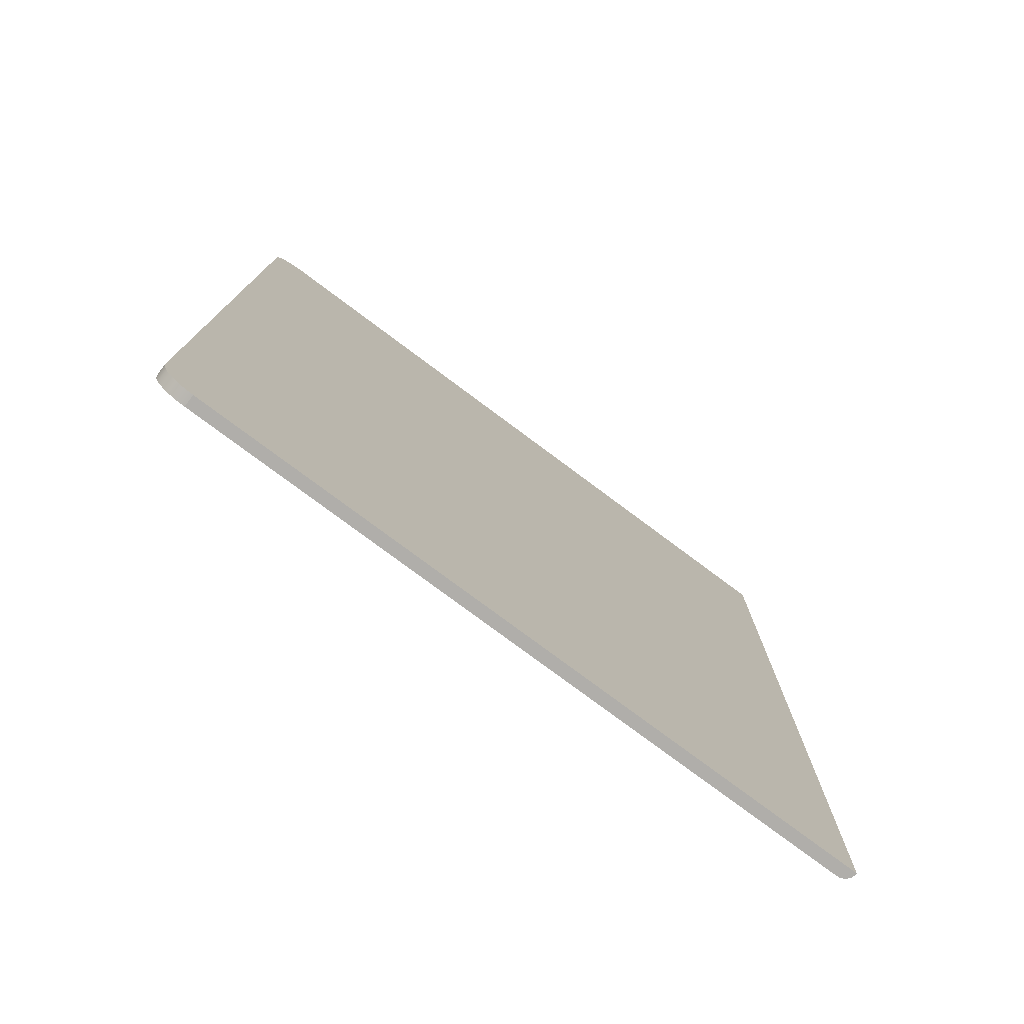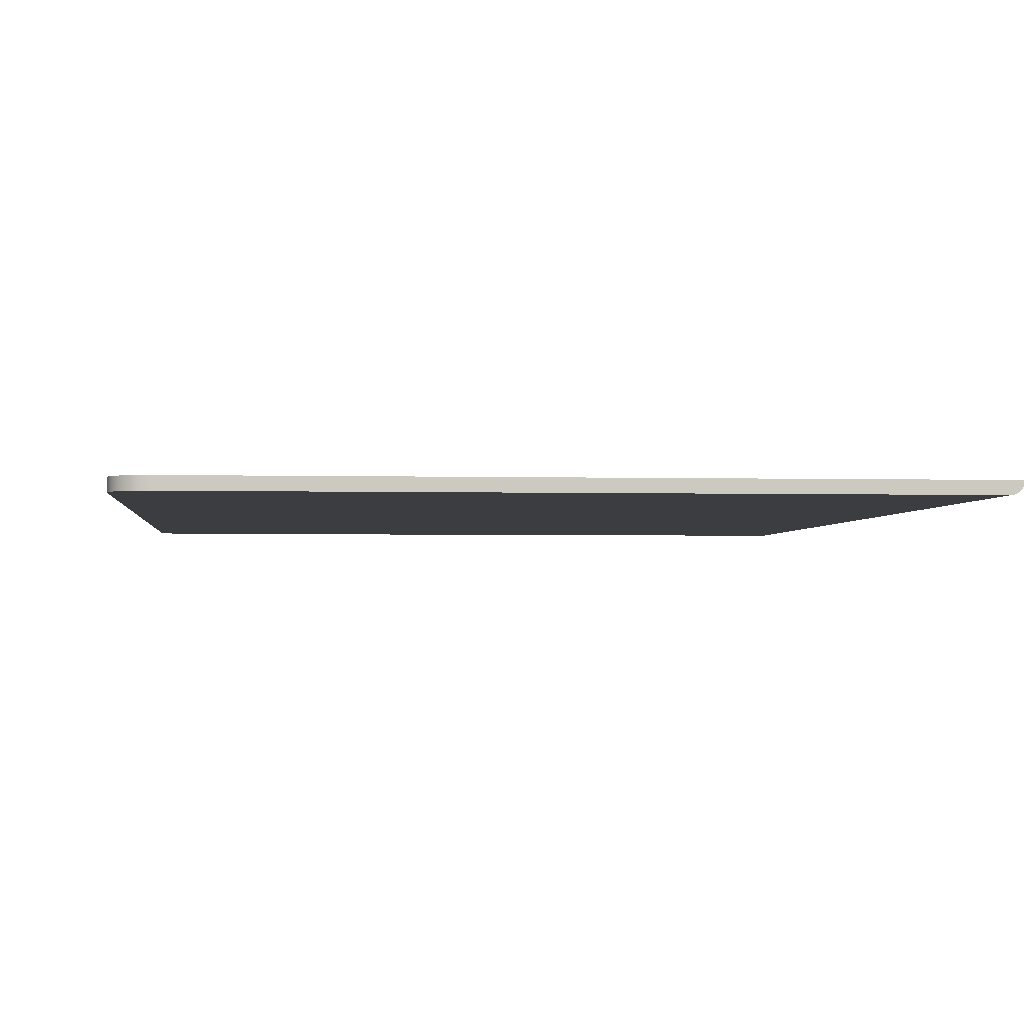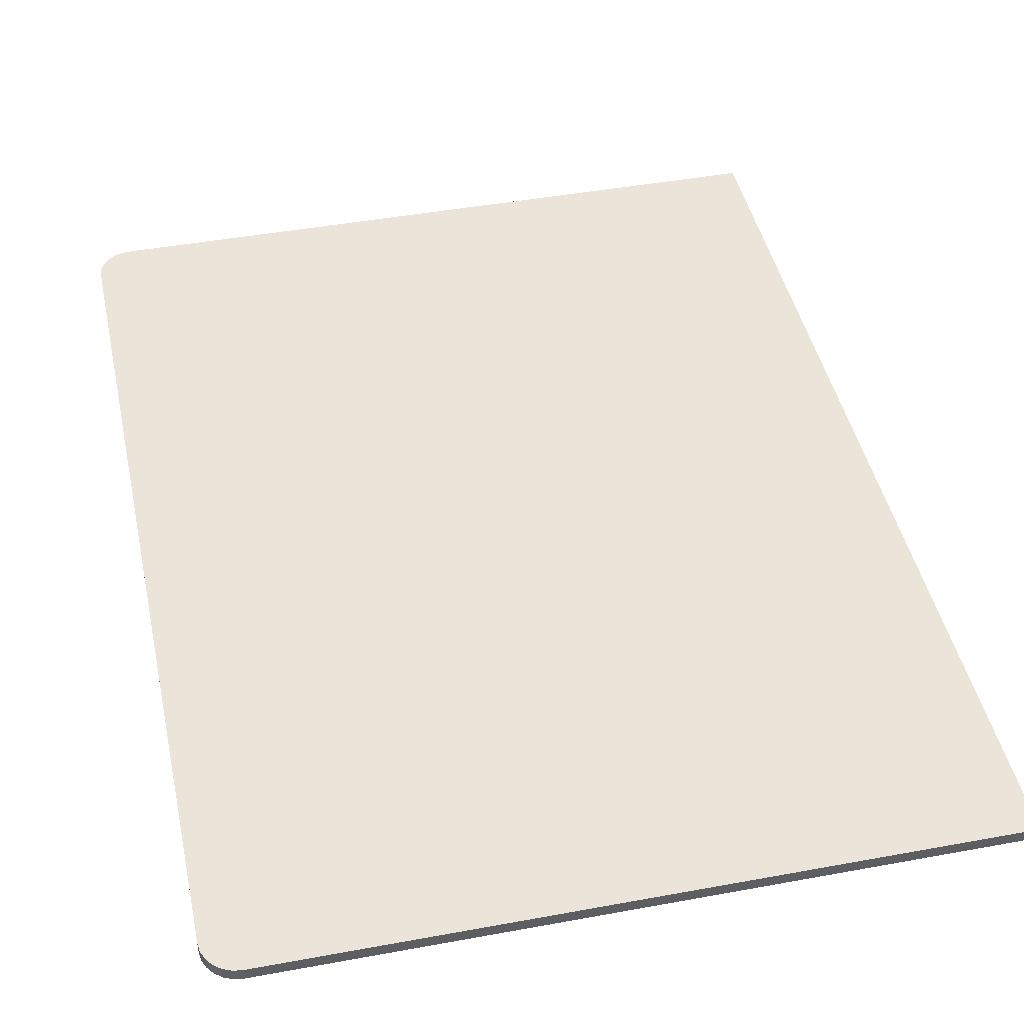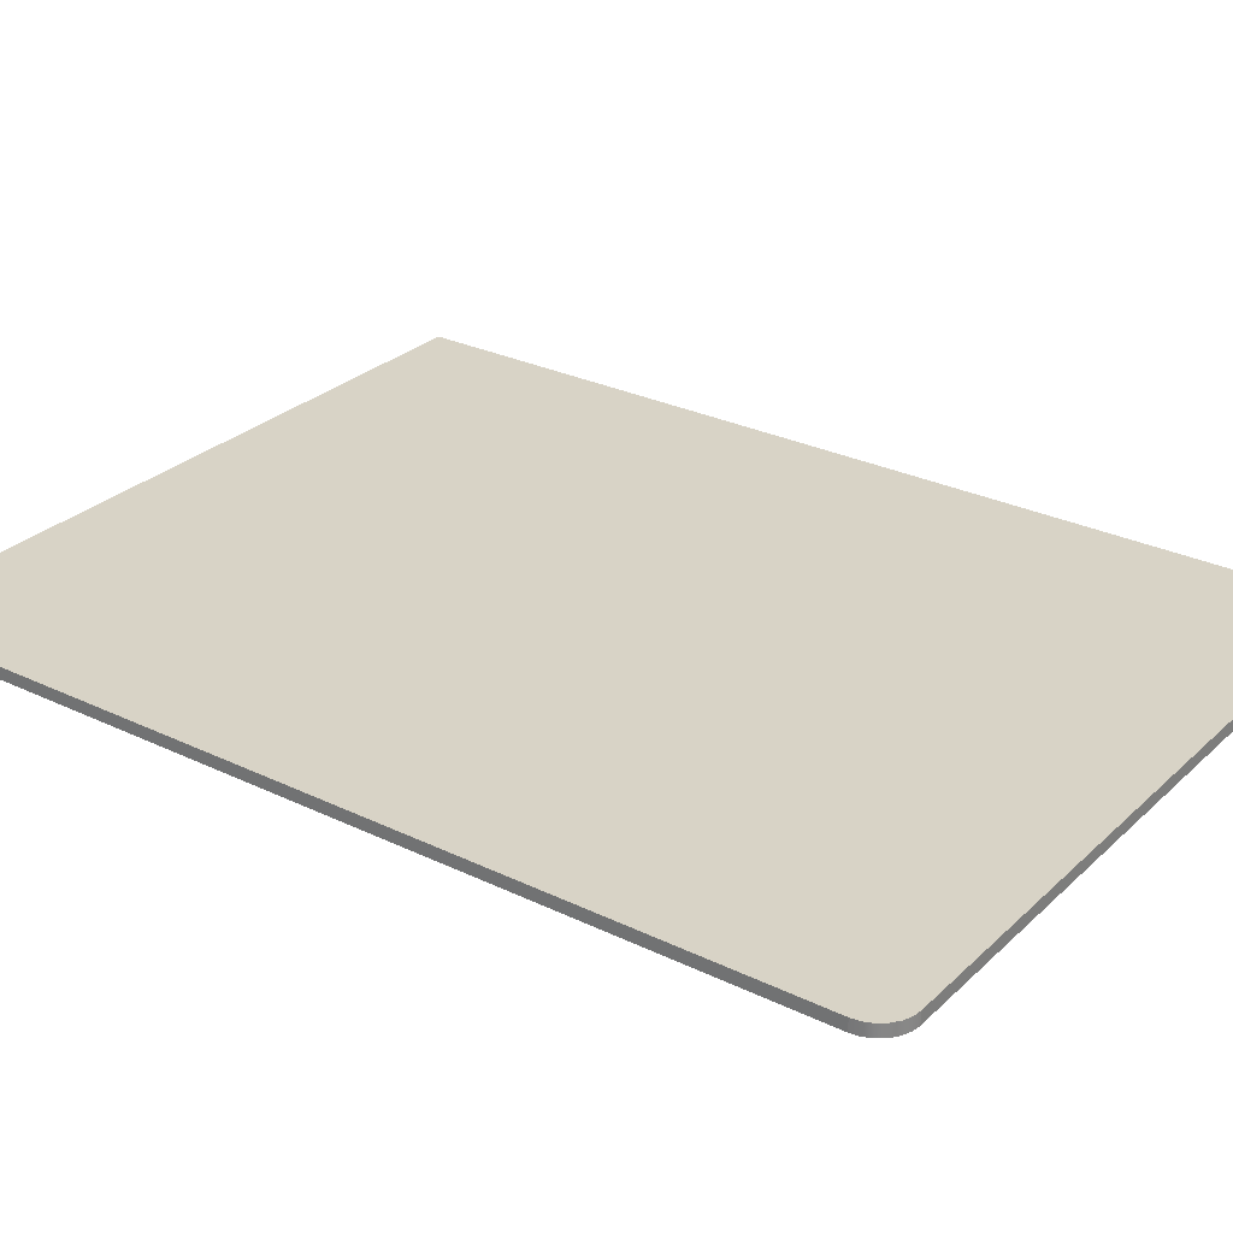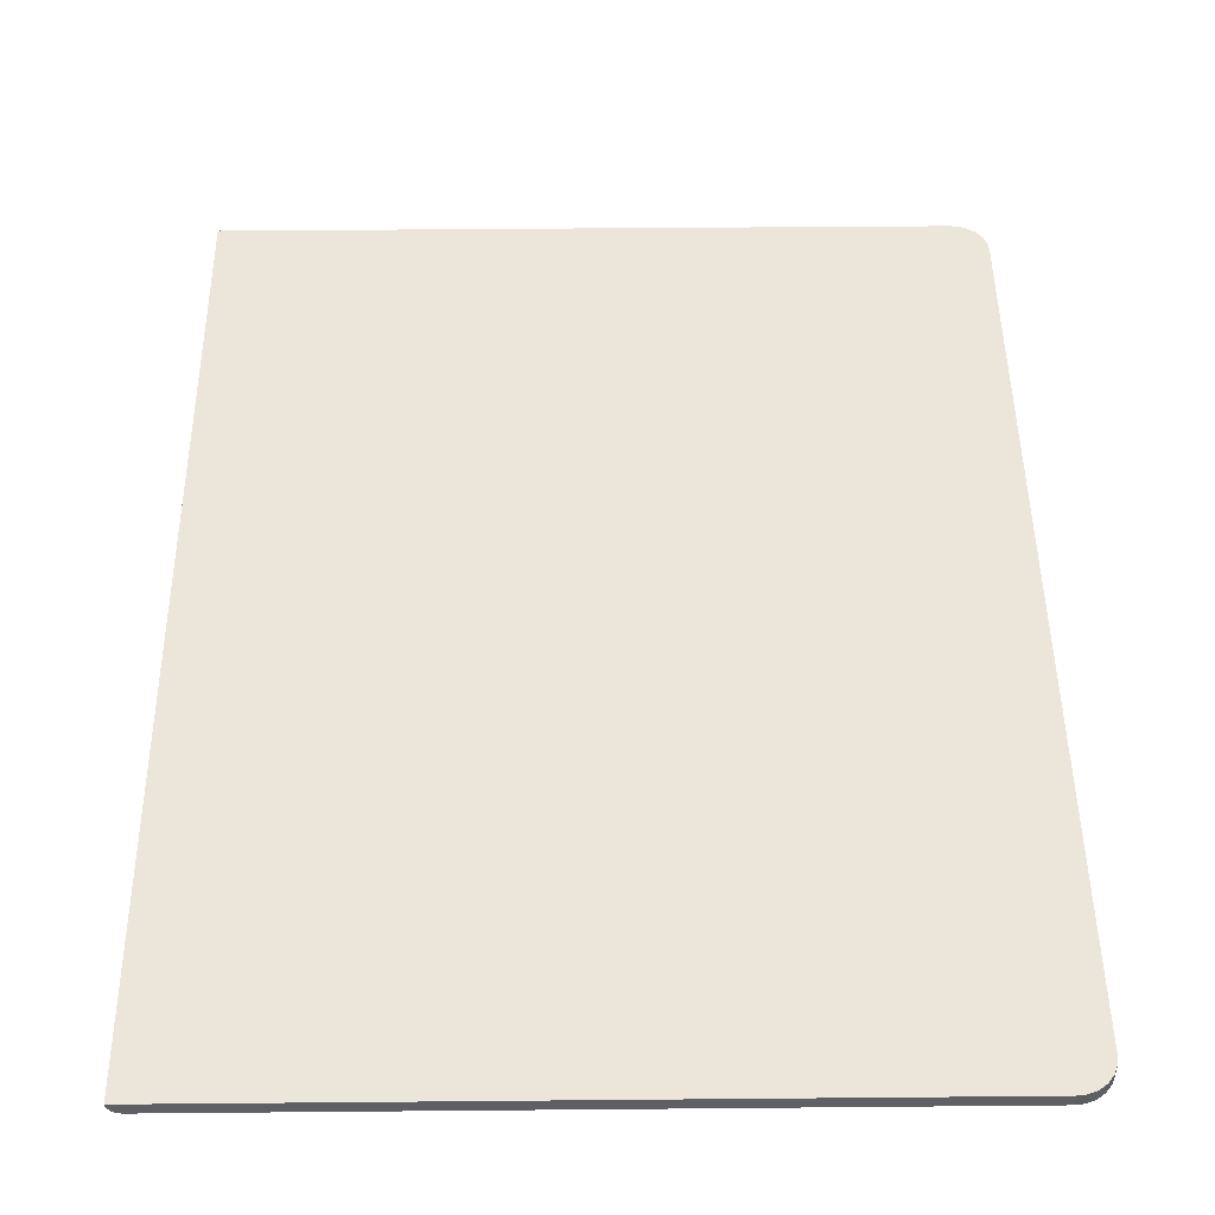
<metadata>
{"format":"obj","ext":"obj","renderer":"f3d","projection":"perspective","resolution":1024,"background":"white","views":[{"elev":-77.9,"azim":143.3,"up":"+Z"},{"elev":-2.5,"azim":174.3,"up":"+Y"},{"elev":44.5,"azim":167.9,"up":"+Y"},{"elev":28.2,"azim":126.1,"up":"+Y"},{"elev":47.1,"azim":-0.6,"up":"+Y"}]}
</metadata>
<code>
v -15 0.25 20
v -12 -0.25 20
v -12 0.25 20
v -9 -0.25 20
v -9 0.25 20
v -6 -0.25 20
v -6 0.25 20
v -3 -0.25 20
v -3 0.25 20
v 0 -0.25 20
v 0 0.25 20
v 3 -0.25 20
v 3 0.25 20
v 6 -0.25 20
v 6 0.25 20
v 9 -0.25 20
v 9 0.25 20
v 12 -0.25 20
v 12 0.25 20
v 15 -0.25 16
v 15 0.25 16
v 15 -0.25 12
v 15 0.25 12
v 15 -0.25 8
v 15 0.25 8
v 15 -0.25 4
v 15 0.25 4
v 15 -0.25 0
v 15 0.25 0
v 15 -0.25 -4
v 15 0.25 -4
v 15 -0.25 -8
v 15 0.25 -8
v 15 -0.25 -12
v 15 0.25 -12
v 15 -0.25 -16
v 15 0.25 -16
v 12 -0.25 -20
v 12 0.25 -20
v 9 -0.25 -20
v 9 0.25 -20
v 6 -0.25 -20
v 6 0.25 -20
v 3 -0.25 -20
v 3 0.25 -20
v 0 -0.25 -20
v 0 0.25 -20
v -3 -0.25 -20
v -3 0.25 -20
v -6 -0.25 -20
v -6 0.25 -20
v -9 -0.25 -20
v -9 0.25 -20
v -12 -0.25 -20
v -12 0.25 -20
v -15 0.25 -20
v -15 0.25 -16
v -15 0.25 -12
v -15 0.25 -8
v -15 0.25 -4
v -15 0.25 0
v -15 0.25 4
v -15 0.25 8
v -15 0.25 12
v -15 0.25 16
v -12 0.25 16
v -12 0.25 12
v -12 0.25 8
v -12 0.25 4
v -12 0.25 0
v -12 0.25 -4
v -12 0.25 -8
v -12 0.25 -12
v -12 0.25 -16
v -9 0.25 16
v -9 0.25 12
v -9 0.25 8
v -9 0.25 4
v -9 0.25 0
v -9 0.25 -4
v -9 0.25 -8
v -9 0.25 -12
v -9 0.25 -16
v -6 0.25 16
v -6 0.25 12
v -6 0.25 8
v -6 0.25 4
v -6 0.25 0
v -6 0.25 -4
v -6 0.25 -8
v -6 0.25 -12
v -6 0.25 -16
v -3 0.25 16
v -3 0.25 12
v -3 0.25 8
v -3 0.25 4
v -3 0.25 0
v -3 0.25 -4
v -3 0.25 -8
v -3 0.25 -12
v -3 0.25 -16
v 0 0.25 16
v 0 0.25 12
v 0 0.25 8
v 0 0.25 4
v 0 0.25 0
v 0 0.25 -4
v 0 0.25 -8
v 0 0.25 -12
v 0 0.25 -16
v 3 0.25 16
v 3 0.25 12
v 3 0.25 8
v 3 0.25 4
v 3 0.25 0
v 3 0.25 -4
v 3 0.25 -8
v 3 0.25 -12
v 3 0.25 -16
v 6 0.25 16
v 6 0.25 12
v 6 0.25 8
v 6 0.25 4
v 6 0.25 0
v 6 0.25 -4
v 6 0.25 -8
v 6 0.25 -12
v 6 0.25 -16
v 9 0.25 16
v 9 0.25 12
v 9 0.25 8
v 9 0.25 4
v 9 0.25 0
v 9 0.25 -4
v 9 0.25 -8
v 9 0.25 -12
v 9 0.25 -16
v 12 0.25 16
v 12 0.25 12
v 12 0.25 8
v 12 0.25 4
v 12 0.25 0
v 12 0.25 -4
v 12 0.25 -8
v 12 0.25 -12
v 12 0.25 -16
v -12 -0.25 -16
v -12 -0.25 -12
v -12 -0.25 -8
v -12 -0.25 -4
v -12 -0.25 0
v -12 -0.25 4
v -12 -0.25 8
v -12 -0.25 12
v -12 -0.25 16
v -9 -0.25 -16
v -9 -0.25 -12
v -9 -0.25 -8
v -9 -0.25 -4
v -9 -0.25 0
v -9 -0.25 4
v -9 -0.25 8
v -9 -0.25 12
v -9 -0.25 16
v -6 -0.25 -16
v -6 -0.25 -12
v -6 -0.25 -8
v -6 -0.25 -4
v -6 -0.25 0
v -6 -0.25 4
v -6 -0.25 8
v -6 -0.25 12
v -6 -0.25 16
v -3 -0.25 -16
v -3 -0.25 -12
v -3 -0.25 -8
v -3 -0.25 -4
v -3 -0.25 0
v -3 -0.25 4
v -3 -0.25 8
v -3 -0.25 12
v -3 -0.25 16
v 0 -0.25 -16
v 0 -0.25 -12
v 0 -0.25 -8
v 0 -0.25 -4
v 0 -0.25 0
v 0 -0.25 4
v 0 -0.25 8
v 0 -0.25 12
v 0 -0.25 16
v 3 -0.25 -16
v 3 -0.25 -12
v 3 -0.25 -8
v 3 -0.25 -4
v 3 -0.25 0
v 3 -0.25 4
v 3 -0.25 8
v 3 -0.25 12
v 3 -0.25 16
v 6 -0.25 -16
v 6 -0.25 -12
v 6 -0.25 -8
v 6 -0.25 -4
v 6 -0.25 0
v 6 -0.25 4
v 6 -0.25 8
v 6 -0.25 12
v 6 -0.25 16
v 9 -0.25 -16
v 9 -0.25 -12
v 9 -0.25 -8
v 9 -0.25 -4
v 9 -0.25 0
v 9 -0.25 4
v 9 -0.25 8
v 9 -0.25 12
v 9 -0.25 16
v 12 -0.25 -16
v 12 -0.25 -12
v 12 -0.25 -8
v 12 -0.25 -4
v 12 -0.25 0
v 12 -0.25 4
v 12 -0.25 8
v 12 -0.25 12
v 12 -0.25 16
v 15 -0.25 18.59
v 15 0.25 18.59
v 13.59 0.25 20
v 13.59 -0.25 20
v 13.59 -0.25 -20
v 13.59 0.25 -20
v 15 0.25 -18.59
v 15 -0.25 -18.59
v 14.96 -0.25 18.93
v 14.82 -0.25 19.28
v 14.59 -0.25 19.59
v 14.28 -0.25 19.82
v 13.93 -0.25 19.96
v 14.96 0.25 18.93
v 14.82 0.25 19.28
v 14.59 0.25 19.59
v 14.28 0.25 19.82
v 13.93 0.25 19.96
v 13.93 -0.25 -19.96
v 14.28 -0.25 -19.82
v 14.59 -0.25 -19.59
v 14.82 -0.25 -19.28
v 14.96 -0.25 -18.93
v 13.93 0.25 -19.96
v 14.28 0.25 -19.82
v 14.59 0.25 -19.59
v 14.82 0.25 -19.28
v 14.96 0.25 -18.93
v -14.5 -0.25 20
v -14.5 -0.25 8
v -14.5 -0.25 -20
v -14.5 -0.25 -16
v -14.5 -0.25 12
v -14.5 -0.25 -12
v -14.5 -0.25 -8
v -14.5 -0.25 -4
v -14.5 -0.25 0
v -14.5 -0.25 4
v -14.5 -0.25 16
v -14.62 -0.2349 16
v -14.74 -0.1861 16
v -14.85 -0.1036 16
v -14.94 0.005479 16
v -14.98 0.128 16
v -14.62 -0.2349 4
v -14.74 -0.1861 4
v -14.85 -0.1036 4
v -14.94 0.005479 4
v -14.98 0.128 4
v -14.62 -0.2349 20
v -14.74 -0.1861 20
v -14.85 -0.1036 20
v -14.94 0.005479 20
v -14.98 0.128 20
v -14.62 -0.2349 8
v -14.74 -0.1861 8
v -14.85 -0.1036 8
v -14.94 0.005479 8
v -14.98 0.128 8
v -14.62 -0.2349 -20
v -14.74 -0.1861 -20
v -14.85 -0.1036 -20
v -14.94 0.005479 -20
v -14.98 0.128 -20
v -14.62 -0.2349 -16
v -14.74 -0.1861 -16
v -14.85 -0.1036 -16
v -14.94 0.005479 -16
v -14.98 0.128 -16
v -14.62 -0.2349 12
v -14.74 -0.1861 12
v -14.85 -0.1036 12
v -14.94 0.005479 12
v -14.98 0.128 12
v -14.98 0.128 -12
v -14.94 0.005479 -12
v -14.85 -0.1036 -12
v -14.74 -0.1861 -12
v -14.62 -0.2349 -12
v -14.62 -0.2349 -8
v -14.74 -0.1861 -8
v -14.85 -0.1036 -8
v -14.94 0.005479 -8
v -14.98 0.128 -8
v -14.98 0.128 0
v -14.94 0.005479 0
v -14.85 -0.1036 0
v -14.74 -0.1861 0
v -14.62 -0.2349 0
v -14.62 -0.2349 -4
v -14.74 -0.1861 -4
v -14.85 -0.1036 -4
v -14.94 0.005479 -4
v -14.98 0.128 -4
o Cube.1
f 2 3 1 281 280 279 278 277 256
f 4 5 3 2
f 6 7 5 4
f 8 9 7 6
f 10 11 9 8
f 12 13 11 10
f 14 15 13 12
f 16 17 15 14
f 18 19 17 16
f 231 230 19 18
f 20 21 229 228
f 22 23 21 20
f 24 25 23 22
f 26 27 25 24
f 28 29 27 26
f 30 31 29 28
f 32 33 31 30
f 34 35 33 32
f 36 37 35 34
f 235 234 37 36
f 38 39 233 232
f 40 41 39 38
f 42 43 41 40
f 44 45 43 42
f 46 47 45 44
f 48 49 47 46
f 50 51 49 48
f 52 53 51 50
f 54 55 53 52
f 258 287 288 289 290 291 56 56 55 54
f 56 57 57 56
f 57 58 58 57
f 58 59 59 58
f 59 60 60 59
f 60 61 61 60
f 61 62 62 61
f 62 63 63 62
f 63 64 64 63
f 64 65 65 64
f 65 1 1 65
f 3 66 65 1
f 5 75 66 3
f 7 84 75 5
f 9 93 84 7
f 11 102 93 9
f 13 111 102 11
f 15 120 111 13
f 17 129 120 15
f 19 138 129 17
f 230 245 244 243 242 241 229 21 138 19
f 66 67 64 65
f 75 76 67 66
f 84 85 76 75
f 93 94 85 84
f 102 103 94 93
f 111 112 103 102
f 120 121 112 111
f 129 130 121 120
f 138 139 130 129
f 21 23 139 138
f 67 68 63 64
f 76 77 68 67
f 85 86 77 76
f 94 95 86 85
f 103 104 95 94
f 112 113 104 103
f 121 122 113 112
f 130 131 122 121
f 139 140 131 130
f 23 25 140 139
f 68 69 62 63
f 77 78 69 68
f 86 87 78 77
f 95 96 87 86
f 104 105 96 95
f 113 114 105 104
f 122 123 114 113
f 131 132 123 122
f 140 141 132 131
f 25 27 141 140
f 69 70 61 62
f 78 79 70 69
f 87 88 79 78
f 96 97 88 87
f 105 106 97 96
f 114 115 106 105
f 123 124 115 114
f 132 133 124 123
f 141 142 133 132
f 27 29 142 141
f 70 71 60 61
f 79 80 71 70
f 88 89 80 79
f 97 98 89 88
f 106 107 98 97
f 115 116 107 106
f 124 125 116 115
f 133 134 125 124
f 142 143 134 133
f 29 31 143 142
f 71 72 59 60
f 80 81 72 71
f 89 90 81 80
f 98 99 90 89
f 107 108 99 98
f 116 117 108 107
f 125 126 117 116
f 134 135 126 125
f 143 144 135 134
f 31 33 144 143
f 72 73 58 59
f 81 82 73 72
f 90 91 82 81
f 99 100 91 90
f 108 109 100 99
f 117 118 109 108
f 126 127 118 117
f 135 136 127 126
f 144 145 136 135
f 33 35 145 144
f 73 74 57 58
f 82 83 74 73
f 91 92 83 82
f 100 101 92 91
f 109 110 101 100
f 118 119 110 109
f 127 128 119 118
f 136 137 128 127
f 145 146 137 136
f 35 37 146 145
f 74 55 56 57
f 83 53 55 74
f 92 51 53 83
f 101 49 51 92
f 110 47 49 101
f 119 45 47 110
f 128 43 45 119
f 137 41 43 128
f 146 39 41 137
f 37 234 255 254 253 252 251 233 39 146
f 54 147 259 258
f 52 156 147 54
f 50 165 156 52
f 48 174 165 50
f 46 183 174 48
f 44 192 183 46
f 42 201 192 44
f 40 210 201 42
f 38 219 210 40
f 232 246 247 248 249 250 235 36 219 38
f 147 148 261 259
f 156 157 148 147
f 165 166 157 156
f 174 175 166 165
f 183 184 175 174
f 192 193 184 183
f 201 202 193 192
f 210 211 202 201
f 219 220 211 210
f 36 34 220 219
f 148 149 262 261
f 157 158 149 148
f 166 167 158 157
f 175 176 167 166
f 184 185 176 175
f 193 194 185 184
f 202 203 194 193
f 211 212 203 202
f 220 221 212 211
f 34 32 221 220
f 149 150 263 262
f 158 159 150 149
f 167 168 159 158
f 176 177 168 167
f 185 186 177 176
f 194 195 186 185
f 203 204 195 194
f 212 213 204 203
f 221 222 213 212
f 32 30 222 221
f 150 151 264 263
f 159 160 151 150
f 168 169 160 159
f 177 178 169 168
f 186 187 178 177
f 195 196 187 186
f 204 205 196 195
f 213 214 205 204
f 222 223 214 213
f 30 28 223 222
f 151 152 265 264
f 160 161 152 151
f 169 170 161 160
f 178 179 170 169
f 187 188 179 178
f 196 197 188 187
f 205 206 197 196
f 214 215 206 205
f 223 224 215 214
f 28 26 224 223
f 152 153 257 265
f 161 162 153 152
f 170 171 162 161
f 179 180 171 170
f 188 189 180 179
f 197 198 189 188
f 206 207 198 197
f 215 216 207 206
f 224 225 216 215
f 26 24 225 224
f 153 154 260 257
f 162 163 154 153
f 171 172 163 162
f 180 181 172 171
f 189 190 181 180
f 198 199 190 189
f 207 208 199 198
f 216 217 208 207
f 225 226 217 216
f 24 22 226 225
f 154 155 266 260
f 163 164 155 154
f 172 173 164 163
f 181 182 173 172
f 190 191 182 181
f 199 200 191 190
f 208 209 200 199
f 217 218 209 208
f 226 227 218 217
f 22 20 227 226
f 155 2 256 266
f 164 4 2 155
f 173 6 4 164
f 182 8 6 173
f 191 10 8 182
f 200 12 10 191
f 209 14 12 200
f 218 16 14 209
f 227 18 16 218
f 20 228 236 237 238 239 240 231 18 227
f 229 241 236 228
f 233 251 246 232
f 241 242 237 236
f 242 243 238 237
f 243 244 239 238
f 244 245 240 239
f 245 230 231 240
f 251 252 247 246
f 252 253 248 247
f 253 254 249 248
f 254 255 250 249
f 255 234 235 250
f 56 291 296 57
f 57 296 302 58
f 58 302 311 59
f 59 311 321 60
f 60 321 312 61
f 61 312 276 62
f 62 276 286 63
f 63 286 301 64
f 64 301 271 65
f 65 271 281 1
f 291 290 295 296
f 290 289 294 295
f 289 288 293 294
f 288 287 292 293
f 287 258 259 292
f 296 295 303 302
f 295 294 304 303
f 294 293 305 304
f 293 292 306 305
f 292 259 261 306
f 302 303 310 311
f 303 304 309 310
f 304 305 308 309
f 305 306 307 308
f 306 261 262 307
f 311 310 320 321
f 310 309 319 320
f 309 308 318 319
f 308 307 317 318
f 307 262 263 317
f 321 320 313 312
f 320 319 314 313
f 319 318 315 314
f 318 317 316 315
f 317 263 264 316
f 312 313 275 276
f 313 314 274 275
f 314 315 273 274
f 315 316 272 273
f 316 264 265 272
f 276 275 285 286
f 275 274 284 285
f 274 273 283 284
f 273 272 282 283
f 272 265 257 282
f 286 285 300 301
f 285 284 299 300
f 284 283 298 299
f 283 282 297 298
f 282 257 260 297
f 301 300 270 271
f 300 299 269 270
f 299 298 268 269
f 298 297 267 268
f 297 260 266 267
f 271 270 280 281
f 270 269 279 280
f 269 268 278 279
f 268 267 277 278
f 267 266 256 277

</code>
